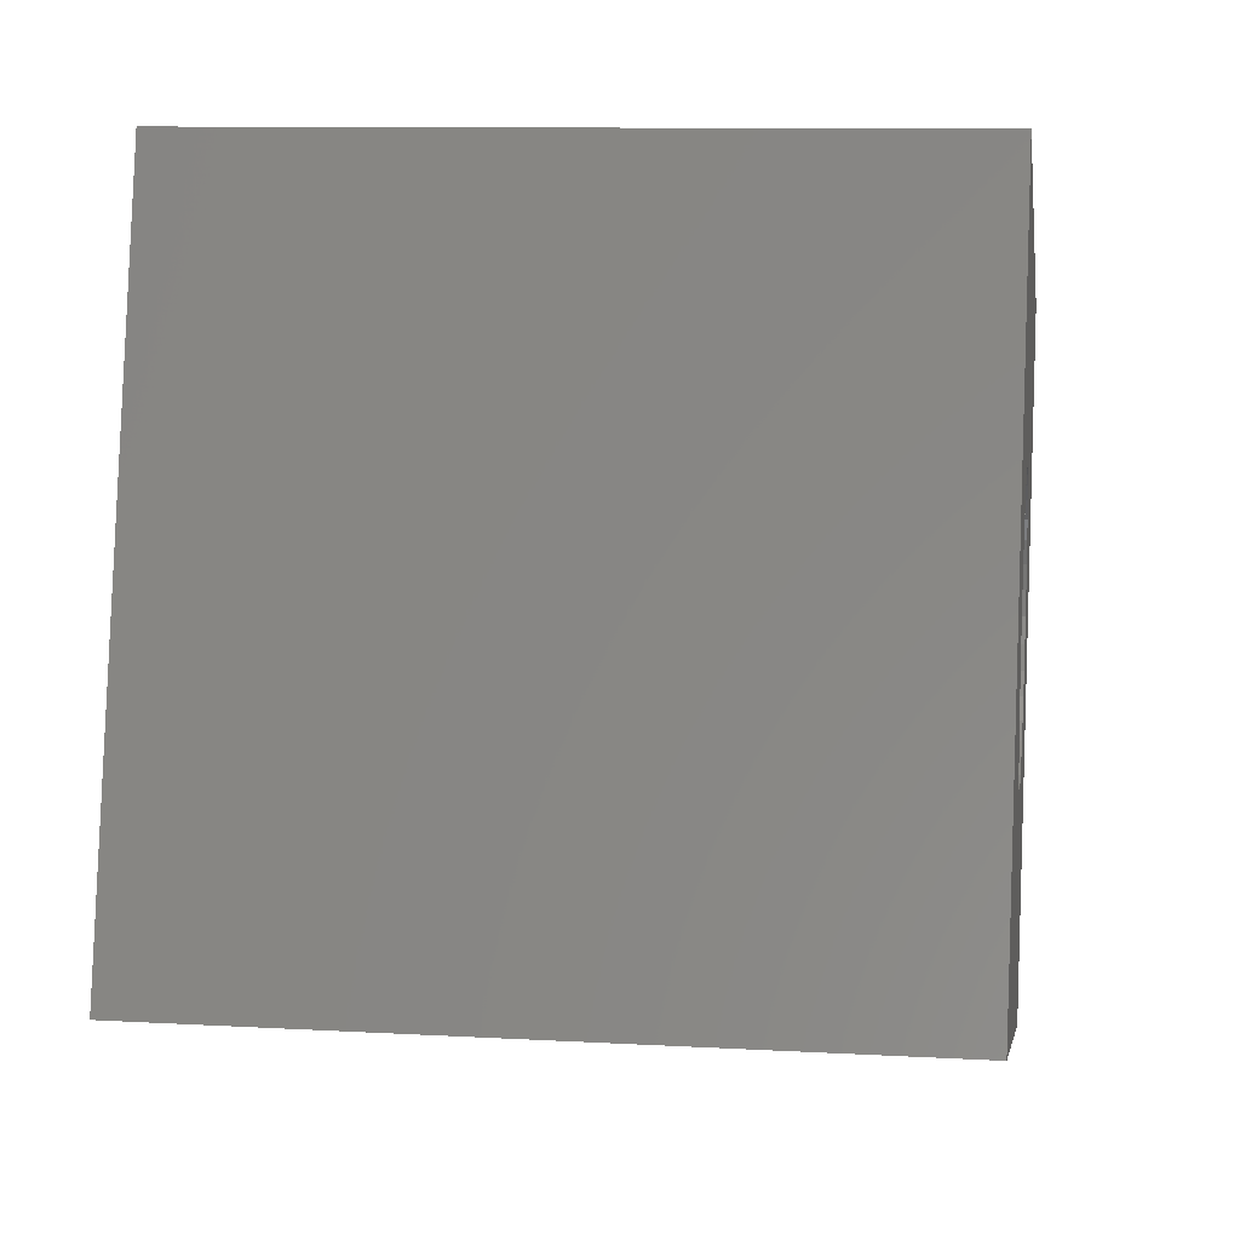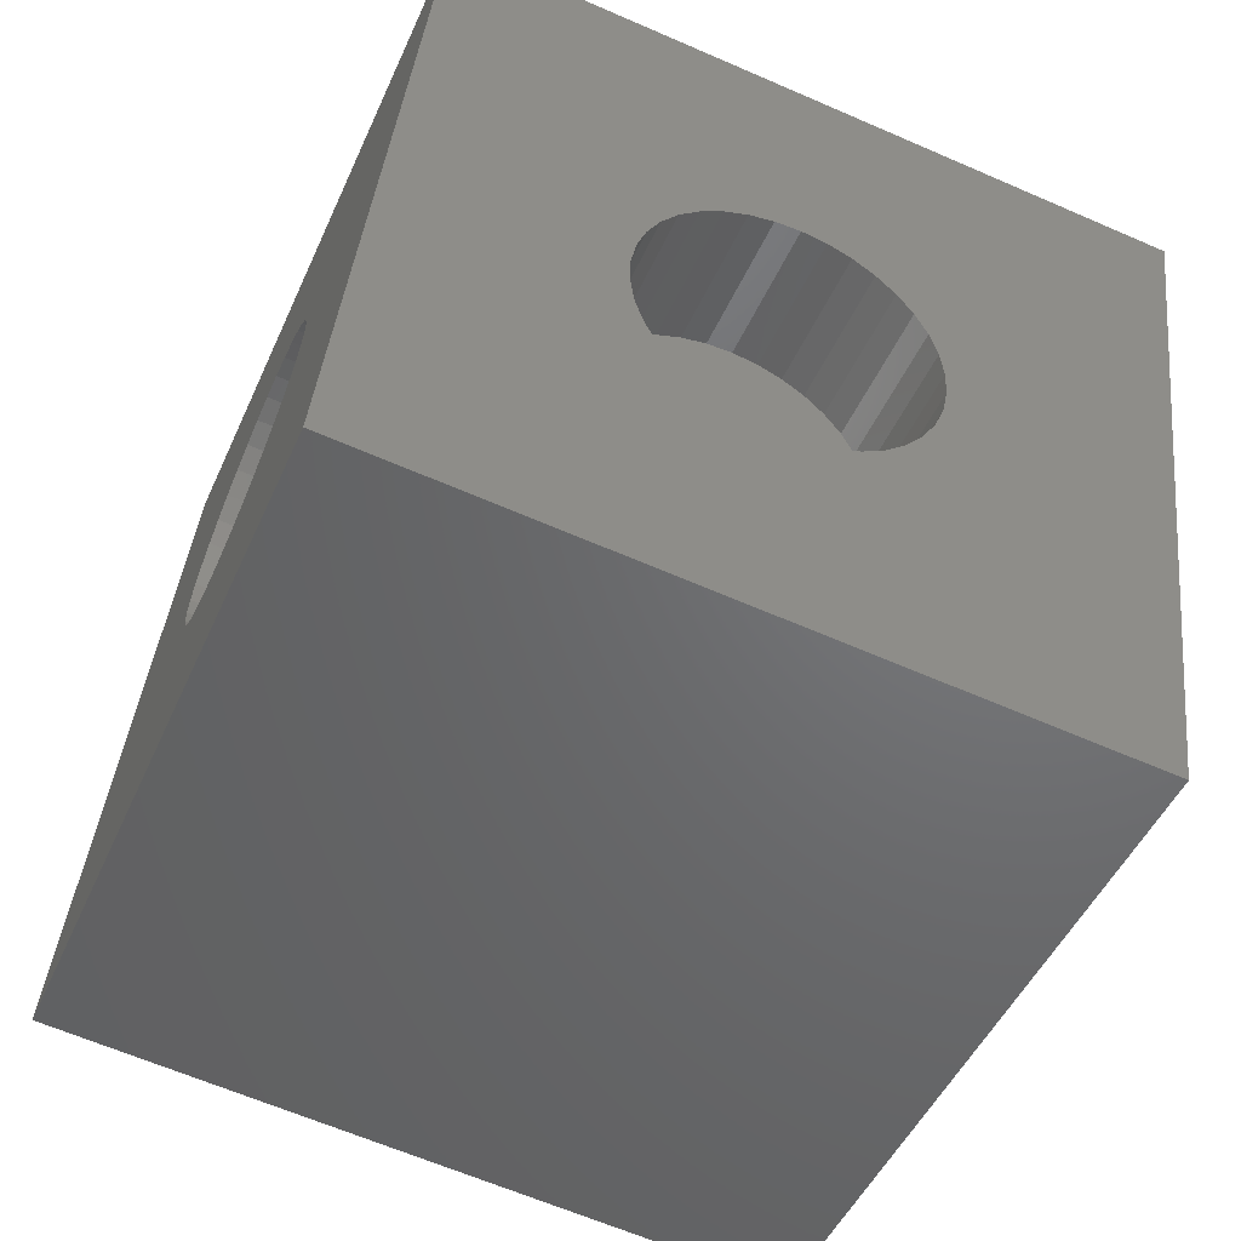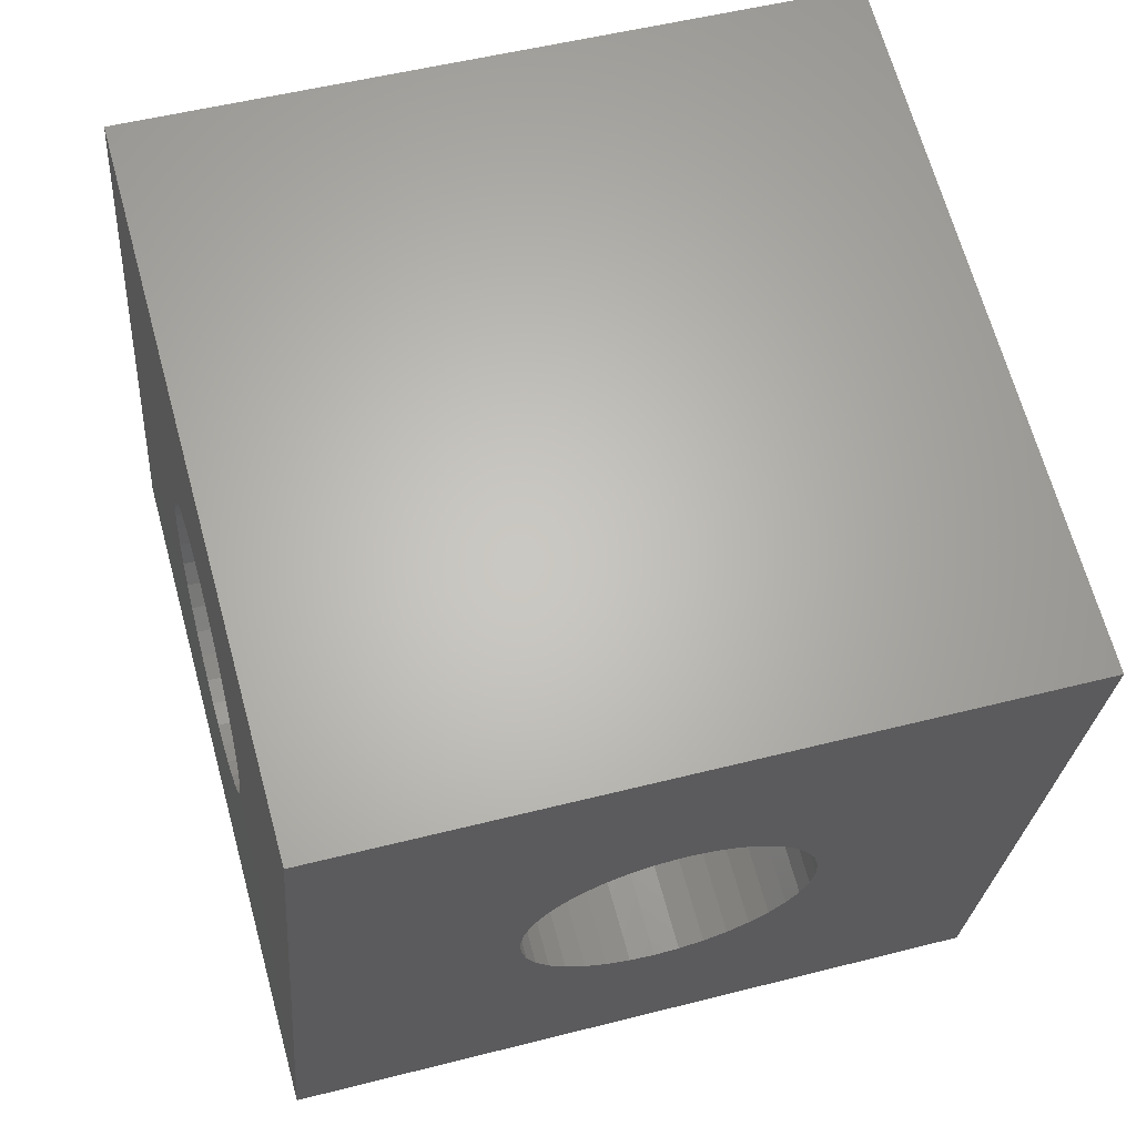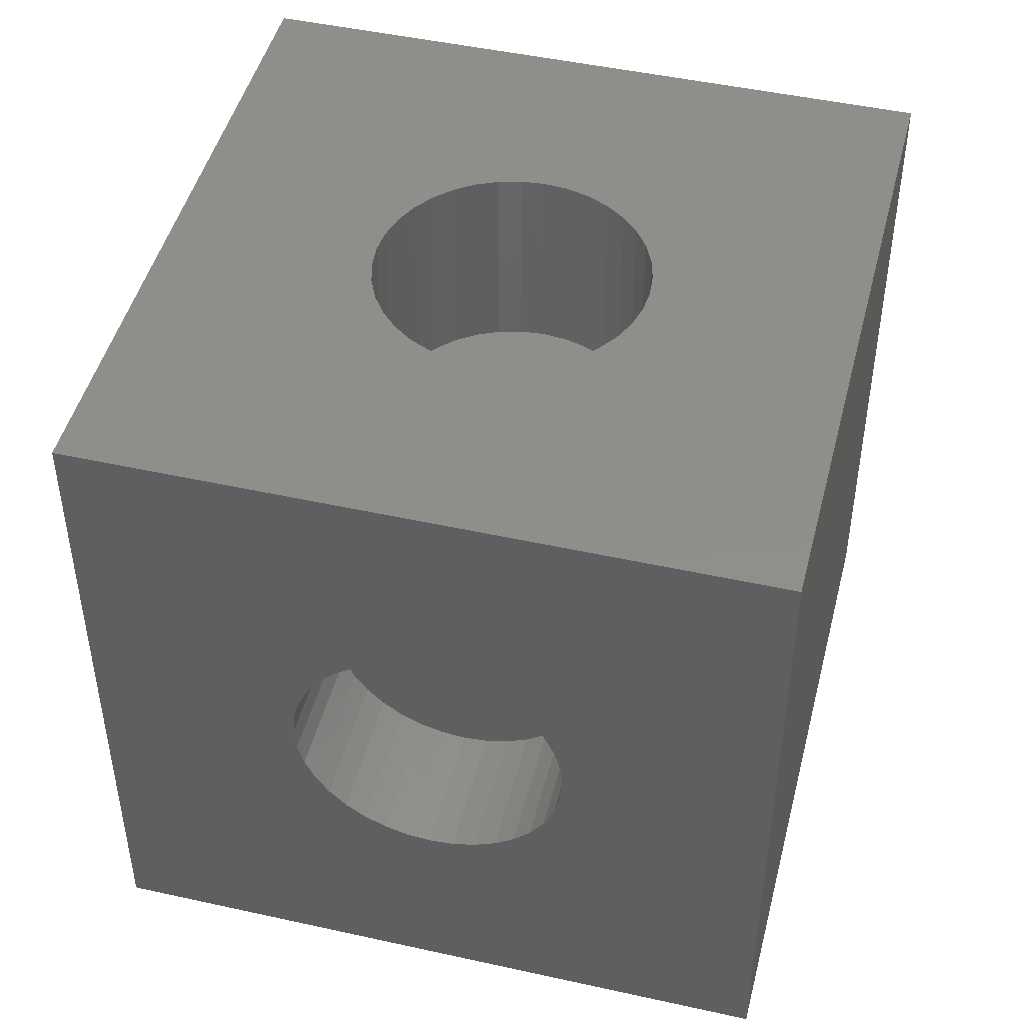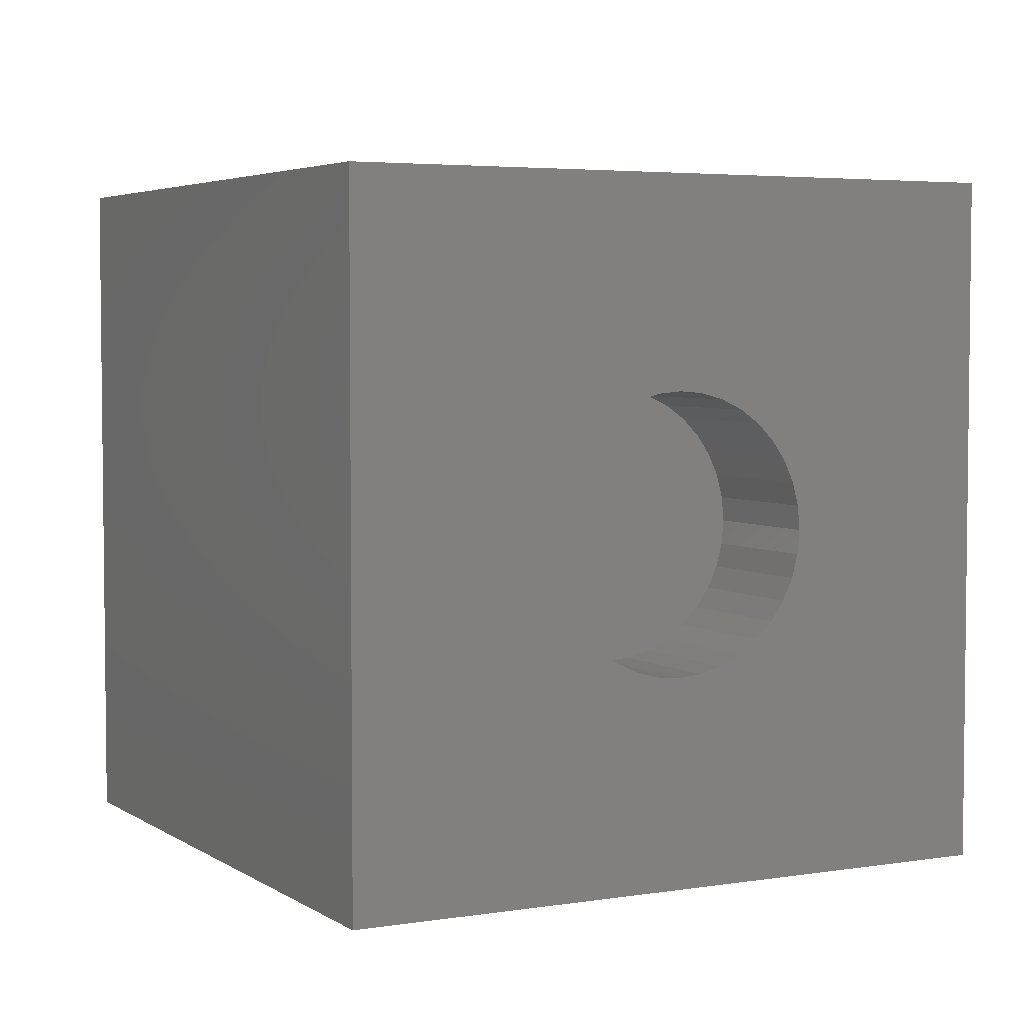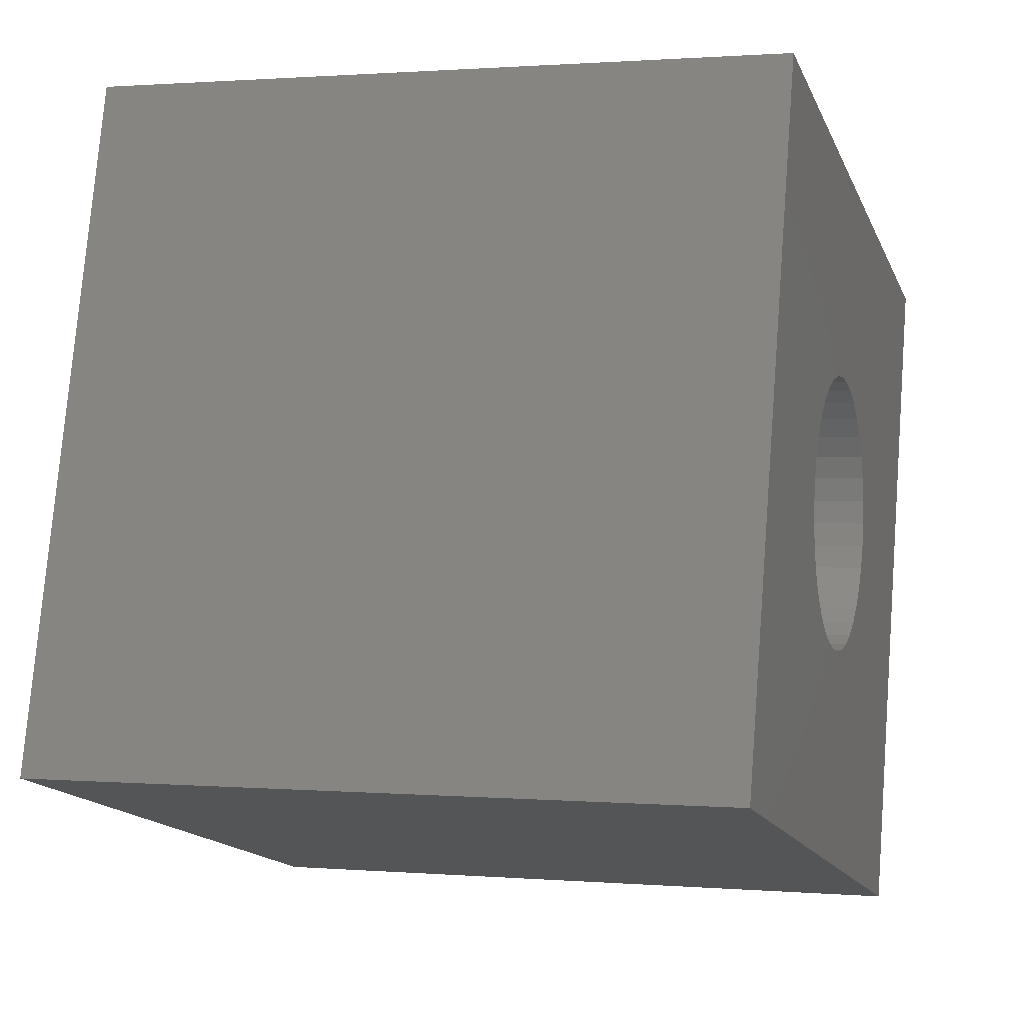
<metadata>
{"format":"stl","ext":"stl","renderer":"f3d","projection":"perspective","resolution":1024,"background":"white","views":[{"elev":10.1,"azim":98.2,"up":"+Z"},{"elev":-63.4,"azim":-113.8,"up":"+Z"},{"elev":50.1,"azim":-105.8,"up":"+Z"},{"elev":46.8,"azim":-91.1,"up":"+Y"},{"elev":4.2,"azim":-133.1,"up":"+Y"},{"elev":1.0,"azim":107.5,"up":"+Z"}]}
</metadata>
<code>
# stl→obj: 154 verts, 304 faces
v -260.7 -196.8 239.3
v -260.7 -146.8 239.3
v -212.5 -196.8 252.5
v -212.5 -146.8 252.5
v -273.9 -196.8 287.5
v -225.6 -196.8 300.7
v -273.9 -146.8 287.5
v -225.6 -146.8 300.7
v -242.3 -146.8 260
v -240.5 -146.8 260.4
v -237.4 -146.8 261.8
v -236.1 -146.8 263
v -235 -146.8 264.3
v -234.1 -146.8 265.8
v -233.5 -146.8 267.5
v -238.9 -146.8 261
v -234.1 -146.8 274.3
v -235 -146.8 275.8
v -236.1 -146.8 277.1
v -237.5 -146.8 278.2
v -239 -146.8 279.1
v -240.6 -146.8 279.7
v -233.2 -146.8 269.2
v -233.2 -146.8 270.9
v -233.5 -146.8 272.6
v -253.1 -146.8 269.1
v -247.4 -146.8 279
v -249 -146.8 278.2
v -252.3 -146.8 274.2
v -252.8 -146.8 272.5
v -253.1 -146.8 270.8
v -247.4 -146.8 260.9
v -245.7 -146.8 260.3
v -244 -146.8 260
v -242.4 -146.8 280
v -244.1 -146.8 280
v -245.8 -146.8 279.6
v -250.3 -146.8 277
v -251.4 -146.8 275.7
v -252.8 -146.8 267.4
v -252.2 -146.8 265.7
v -251.3 -146.8 264.2
v -250.2 -146.8 262.9
v -248.9 -146.8 261.8
v -268.6 -163.1 268.2
v -269 -164.1 269.6
v -268.2 -162.4 266.7
v -269.8 -175.2 272.5
v -269.6 -176.8 271.8
v -269.3 -178.2 270.8
v -269 -179.4 269.6
v -268.6 -180.4 268.2
v -269.3 -165.4 270.8
v -269.6 -166.8 271.8
v -269.8 -168.4 272.5
v -269.9 -170 272.9
v -269.9 -171.8 273.1
v -269.9 -173.5 272.9
v -264.7 -170 253.9
v -264.8 -168.4 254.4
v -265 -166.8 255.1
v -265.3 -165.4 256
v -266.4 -162.4 260.1
v -266.8 -161.9 261.7
v -267.3 -161.8 263.4
v -267.8 -161.9 265.1
v -266.8 -181.6 261.7
v -266.4 -181.2 260.1
v -265.3 -178.2 256
v -265 -176.8 255.1
v -265.6 -164.1 257.2
v -266 -163.1 258.6
v -268.2 -181.2 266.7
v -267.8 -181.6 265.1
v -267.3 -181.8 263.4
v -266 -180.4 258.6
v -265.6 -179.4 257.2
v -264.8 -175.2 254.4
v -264.7 -173.5 253.9
v -264.7 -171.8 253.8
v -240.5 -161.8 260.4
v -242.3 -161.8 260
v -244 -161.8 260
v -245.7 -161.8 260.3
v -247.4 -161.8 260.9
v -248.9 -161.8 261.8
v -250.2 -161.8 262.9
v -251.3 -161.8 264.2
v -252.2 -161.8 265.7
v -252.8 -161.8 267.4
v -253.1 -161.8 269.1
v -253.1 -161.8 270.8
v -252.8 -161.8 272.5
v -252.3 -161.8 274.2
v -251.4 -161.8 275.7
v -250.3 -161.8 277
v -249 -161.8 278.2
v -247.4 -161.8 279
v -245.8 -161.8 279.6
v -244.1 -161.8 280
v -242.4 -161.8 280
v -240.6 -161.8 279.7
v -239 -161.8 279.1
v -237.5 -161.8 278.2
v -236.1 -161.8 277.1
v -235 -161.8 275.8
v -234.1 -161.8 274.3
v -233.5 -161.8 272.6
v -233.2 -161.8 270.9
v -233.2 -161.8 269.2
v -233.5 -161.8 267.5
v -234.1 -161.8 265.8
v -235 -161.8 264.3
v -236.1 -161.8 263
v -237.4 -161.8 261.8
v -238.9 -161.8 261
v -243.2 -161.8 270
v -257.6 -161.8 266.1
v -257.2 -161.9 264.4
v -256.7 -162.4 262.8
v -256.3 -163.1 261.2
v -256 -164.1 259.9
v -255.6 -165.4 258.7
v -255.4 -166.8 257.7
v -255.2 -168.4 257
v -255.1 -170 256.6
v -255 -171.8 256.4
v -255.1 -173.5 256.6
v -255.2 -175.2 257
v -255.4 -176.8 257.7
v -255.6 -178.2 258.7
v -256 -179.4 259.9
v -256.3 -180.4 261.2
v -256.7 -181.2 262.8
v -257.2 -181.6 264.4
v -257.6 -181.8 266.1
v -258.1 -181.6 267.7
v -258.6 -181.2 269.4
v -259 -180.4 270.9
v -259.3 -179.4 272.3
v -259.7 -178.2 273.4
v -259.9 -176.8 274.4
v -260.1 -175.2 275.1
v -260.2 -173.5 275.6
v -260.3 -171.8 275.7
v -260.2 -170 275.6
v -260.1 -168.4 275.1
v -259.9 -166.8 274.4
v -259.7 -165.4 273.4
v -259.3 -164.1 272.3
v -259 -163.1 270.9
v -258.6 -162.4 269.4
v -258.1 -161.9 267.7
v -257.6 -171.8 266.1
f 1 2 3
f 3 2 4
f 5 1 6
f 6 1 3
f 7 5 8
f 8 5 6
f 9 10 2
f 11 12 4
f 12 13 4
f 4 13 14
f 4 14 15
f 2 10 4
f 4 10 16
f 4 16 11
f 17 18 8
f 8 18 19
f 19 20 8
f 8 20 21
f 8 21 22
f 15 23 4
f 4 23 24
f 4 24 8
f 8 24 25
f 8 25 17
f 2 7 26
f 27 28 7
f 29 30 7
f 7 30 31
f 7 31 26
f 32 33 2
f 2 33 34
f 2 34 9
f 22 35 8
f 8 35 36
f 8 36 7
f 7 36 37
f 7 37 27
f 28 38 7
f 7 38 39
f 7 39 29
f 26 40 2
f 2 40 41
f 2 41 42
f 42 43 2
f 2 43 44
f 2 44 32
f 45 46 7
f 45 7 47
f 5 48 49
f 49 50 5
f 5 50 51
f 5 51 52
f 46 53 7
f 7 53 54
f 7 54 55
f 55 56 7
f 7 56 57
f 7 57 5
f 5 57 58
f 5 58 48
f 59 60 2
f 2 60 61
f 2 61 62
f 63 64 2
f 2 64 65
f 2 65 7
f 7 65 66
f 7 66 47
f 67 68 1
f 1 69 70
f 62 71 2
f 2 71 72
f 2 72 63
f 52 73 5
f 5 73 74
f 5 74 1
f 1 74 75
f 1 75 67
f 68 76 1
f 1 76 77
f 1 77 69
f 70 78 1
f 1 78 79
f 1 79 2
f 2 79 80
f 2 80 59
f 8 6 4
f 4 6 3
f 81 10 82
f 82 10 9
f 82 9 83
f 83 9 34
f 83 34 84
f 84 34 33
f 84 33 85
f 85 33 32
f 85 32 86
f 86 32 44
f 86 44 87
f 87 44 43
f 87 43 88
f 88 43 42
f 88 42 89
f 89 42 41
f 89 41 90
f 90 41 40
f 90 40 91
f 91 40 26
f 91 26 92
f 92 26 31
f 92 31 93
f 93 31 30
f 93 30 94
f 94 30 29
f 94 29 95
f 95 29 39
f 95 39 96
f 96 39 38
f 96 38 97
f 97 38 28
f 97 28 98
f 98 28 27
f 98 27 99
f 99 27 37
f 99 37 100
f 100 37 36
f 100 36 101
f 101 36 35
f 101 35 102
f 102 35 22
f 102 22 103
f 103 22 21
f 103 21 104
f 104 21 20
f 104 20 105
f 105 20 19
f 105 19 106
f 106 19 18
f 106 18 107
f 107 18 17
f 107 17 108
f 108 17 25
f 108 25 109
f 109 25 24
f 109 24 110
f 110 24 23
f 110 23 111
f 111 23 15
f 111 15 112
f 112 15 14
f 112 14 113
f 113 14 13
f 113 13 114
f 114 13 12
f 114 12 115
f 115 12 11
f 115 11 116
f 116 11 16
f 116 16 81
f 81 16 10
f 115 116 117
f 117 116 81
f 117 81 82
f 112 113 117
f 117 113 114
f 117 114 115
f 109 110 117
f 117 110 111
f 117 111 112
f 106 107 117
f 117 107 108
f 117 108 109
f 103 104 117
f 117 104 105
f 117 105 106
f 100 101 117
f 117 101 102
f 117 102 103
f 97 98 117
f 117 98 99
f 117 99 100
f 94 95 117
f 117 95 96
f 117 96 97
f 91 92 117
f 117 92 93
f 117 93 94
f 88 89 117
f 117 89 90
f 117 90 91
f 85 86 117
f 117 86 87
f 117 87 88
f 82 83 117
f 117 83 84
f 117 84 85
f 118 65 119
f 119 65 64
f 119 64 120
f 120 64 63
f 120 63 121
f 121 63 72
f 121 72 122
f 122 72 71
f 122 71 123
f 123 71 62
f 123 62 124
f 124 62 61
f 124 61 125
f 125 61 60
f 125 60 126
f 126 60 59
f 126 59 127
f 127 59 80
f 127 80 128
f 128 80 79
f 128 79 129
f 129 79 78
f 129 78 130
f 130 78 70
f 130 70 131
f 131 70 69
f 131 69 132
f 132 69 77
f 132 77 133
f 133 77 76
f 133 76 134
f 134 76 68
f 134 68 135
f 135 68 67
f 135 67 136
f 136 67 75
f 136 75 137
f 137 75 74
f 137 74 138
f 138 74 73
f 138 73 139
f 139 73 52
f 139 52 140
f 140 52 51
f 140 51 141
f 141 51 50
f 141 50 142
f 142 50 49
f 142 49 143
f 143 49 48
f 143 48 144
f 144 48 58
f 144 58 145
f 145 58 57
f 145 57 146
f 146 57 56
f 146 56 147
f 147 56 55
f 147 55 148
f 148 55 54
f 148 54 149
f 149 54 53
f 149 53 150
f 150 53 46
f 150 46 151
f 151 46 45
f 151 45 152
f 152 45 47
f 152 47 153
f 153 47 66
f 153 66 118
f 118 66 65
f 152 153 154
f 154 153 118
f 154 118 119
f 149 150 154
f 154 150 151
f 154 151 152
f 146 147 154
f 154 147 148
f 154 148 149
f 143 144 154
f 154 144 145
f 154 145 146
f 140 141 154
f 154 141 142
f 154 142 143
f 137 138 154
f 154 138 139
f 154 139 140
f 134 135 154
f 154 135 136
f 154 136 137
f 131 132 154
f 154 132 133
f 154 133 134
f 128 129 154
f 154 129 130
f 154 130 131
f 125 126 154
f 154 126 127
f 154 127 128
f 122 123 154
f 154 123 124
f 154 124 125
f 119 120 154
f 154 120 121
f 154 121 122

</code>
